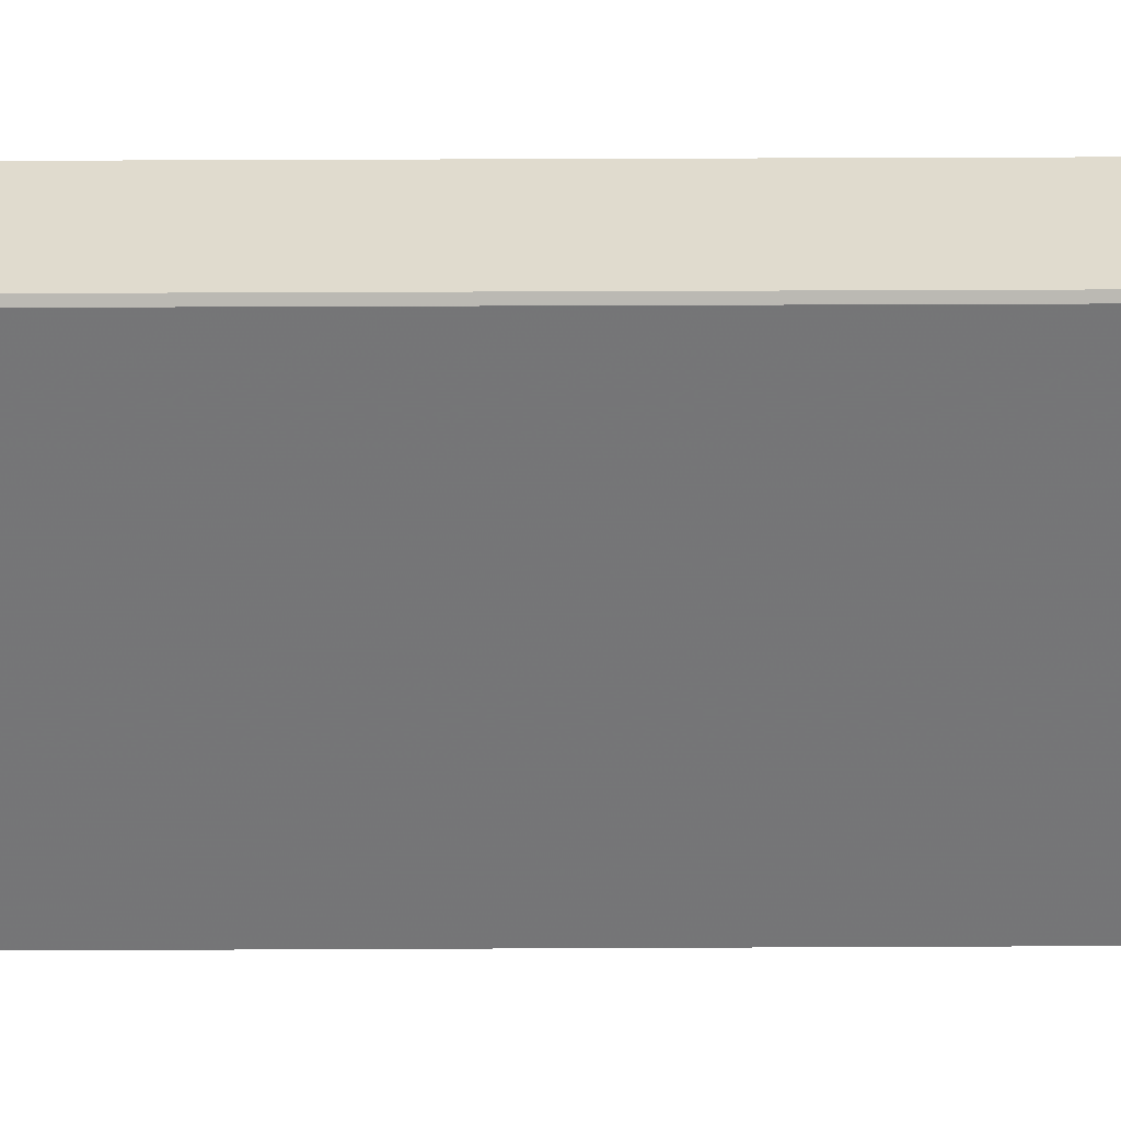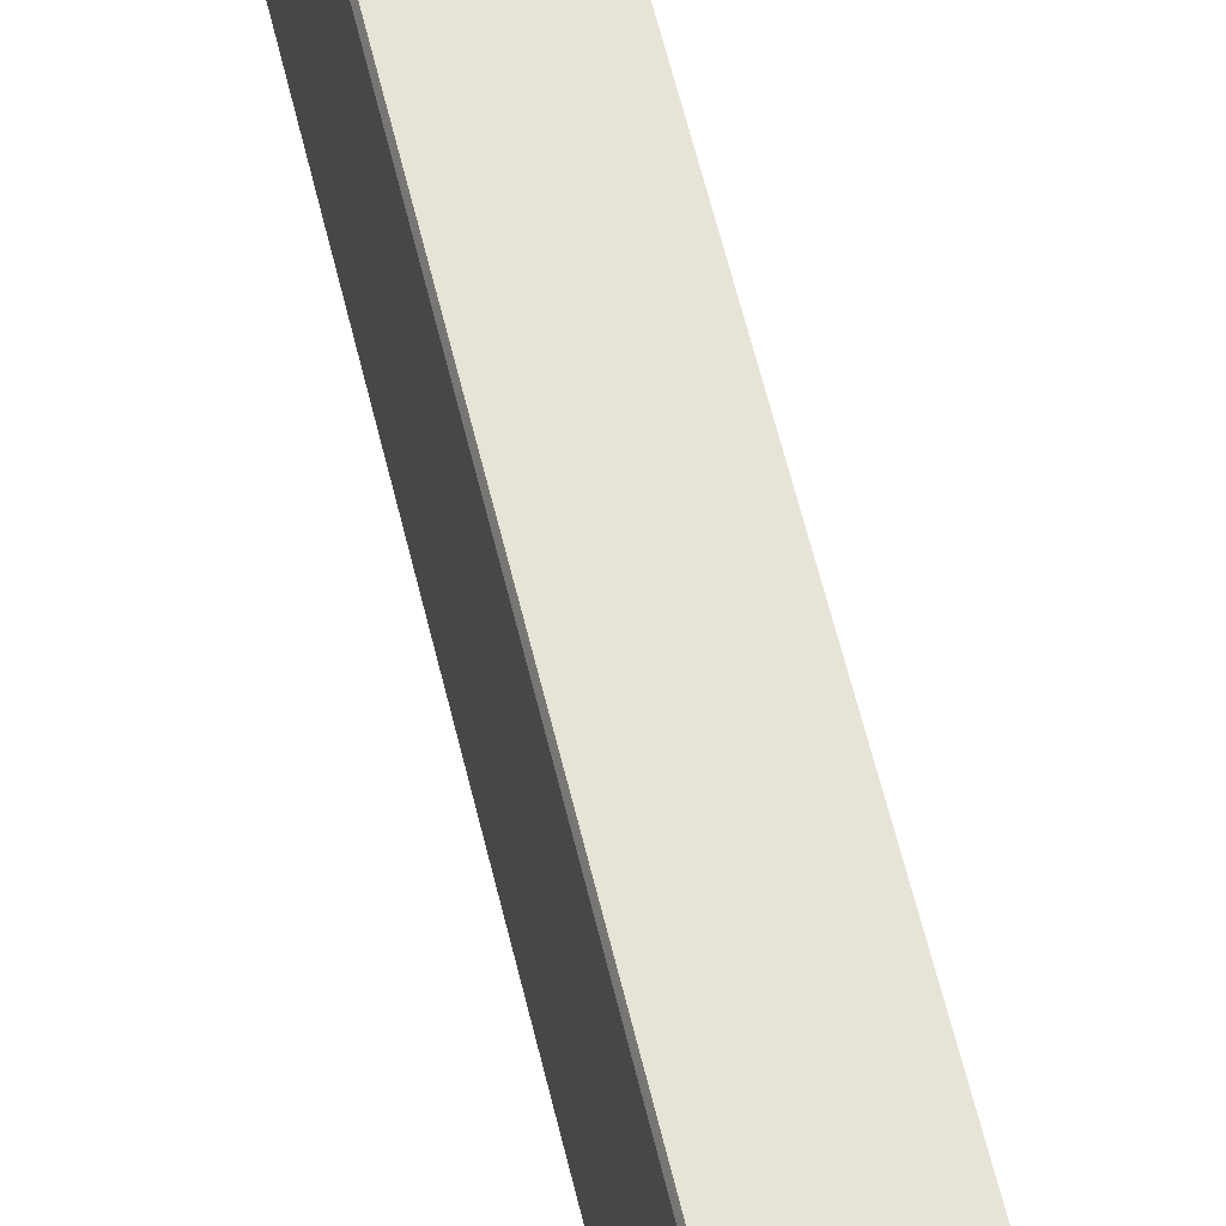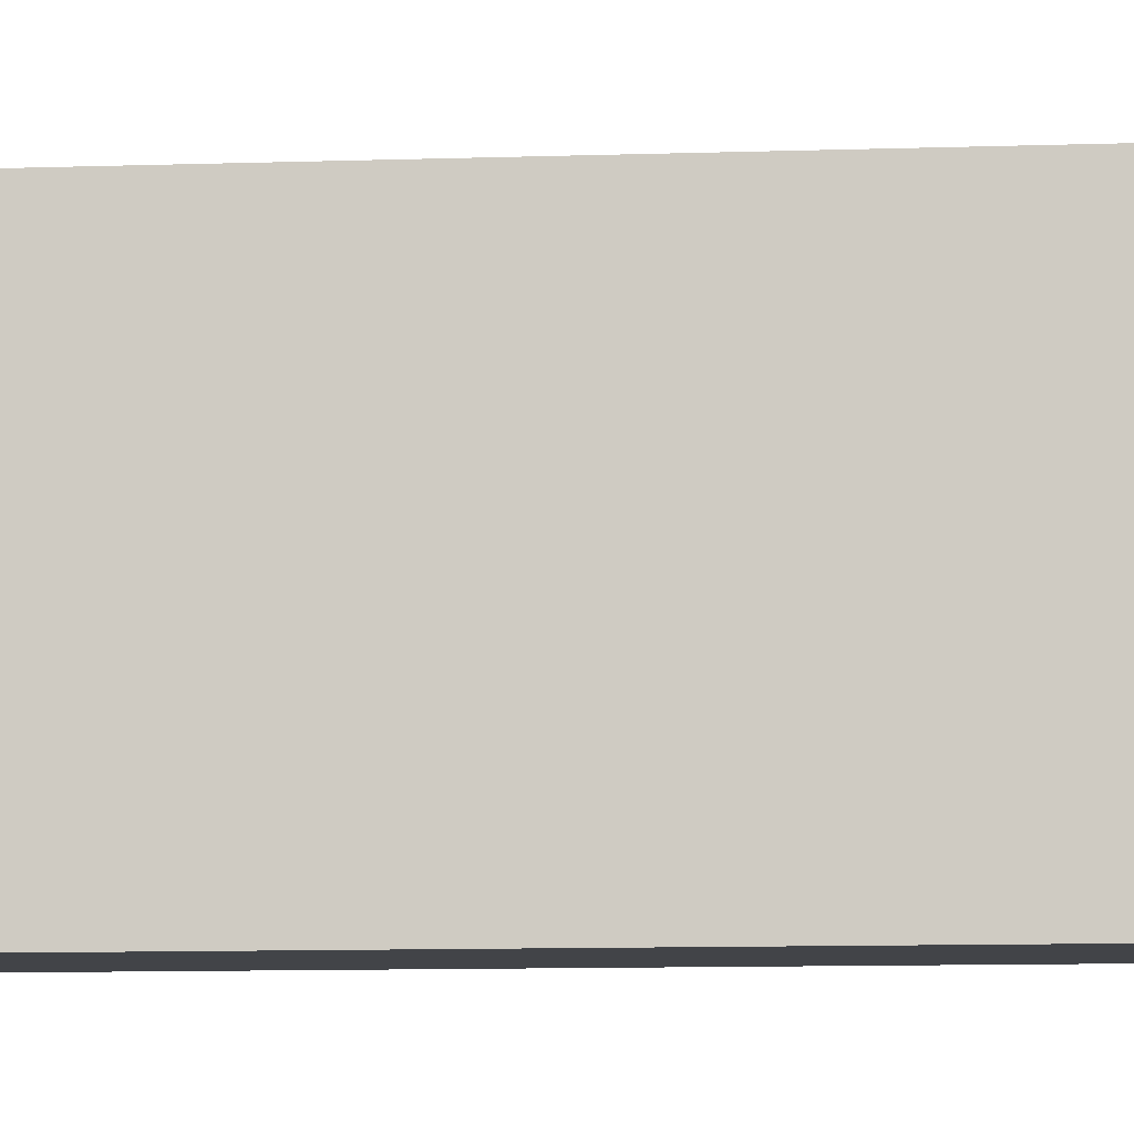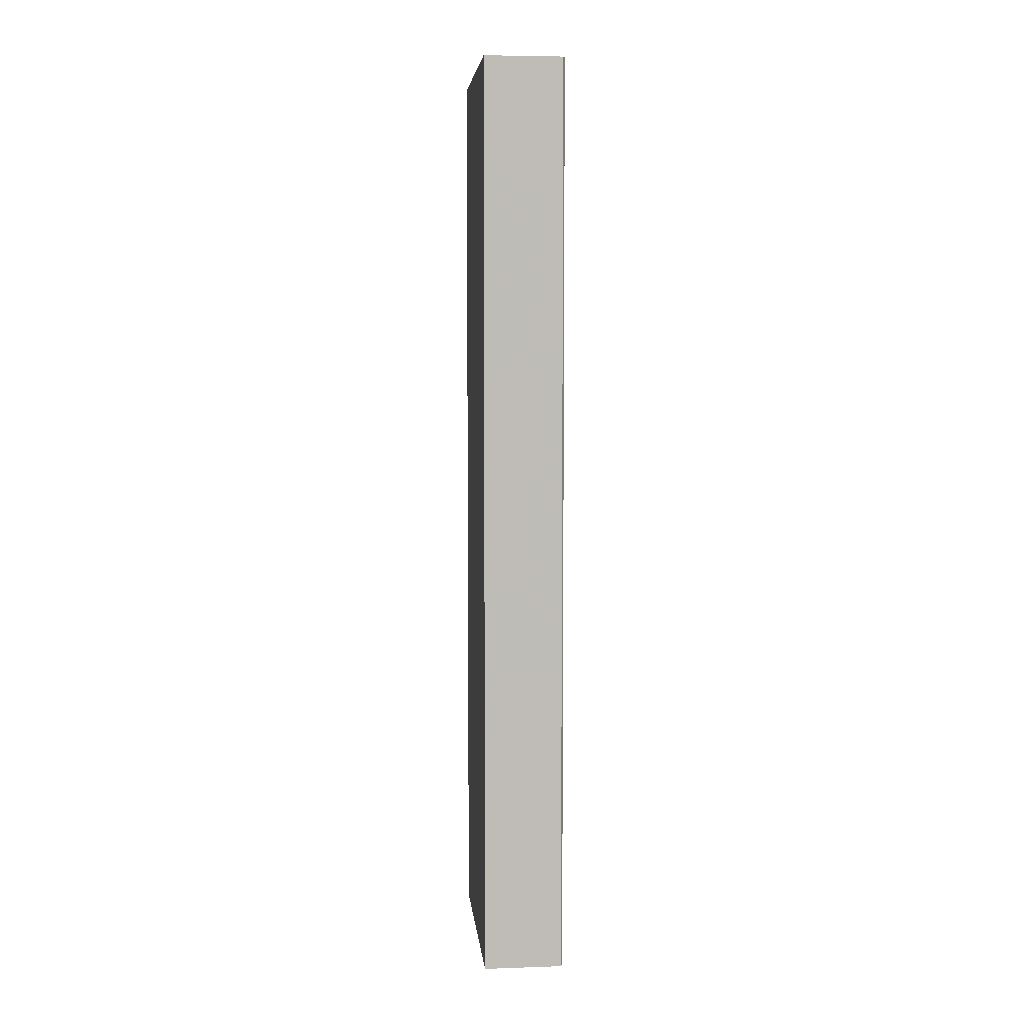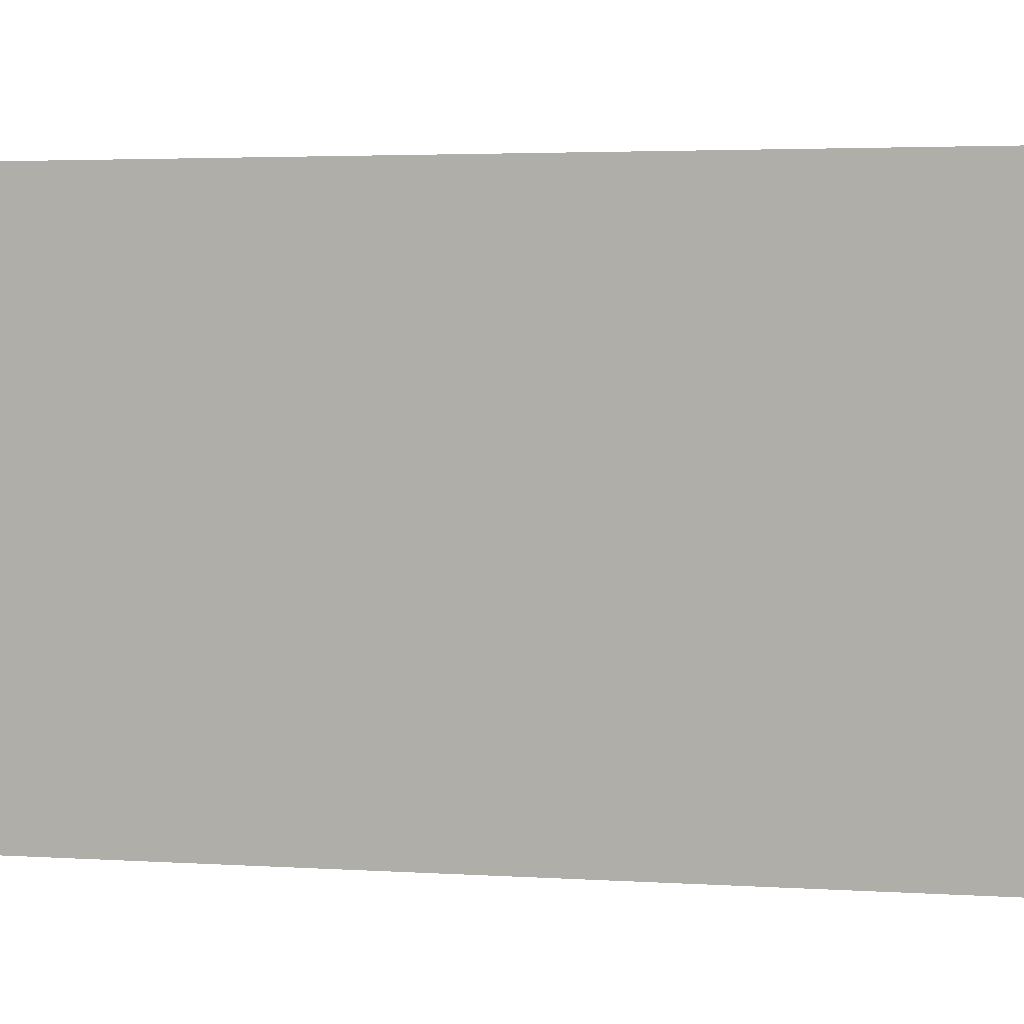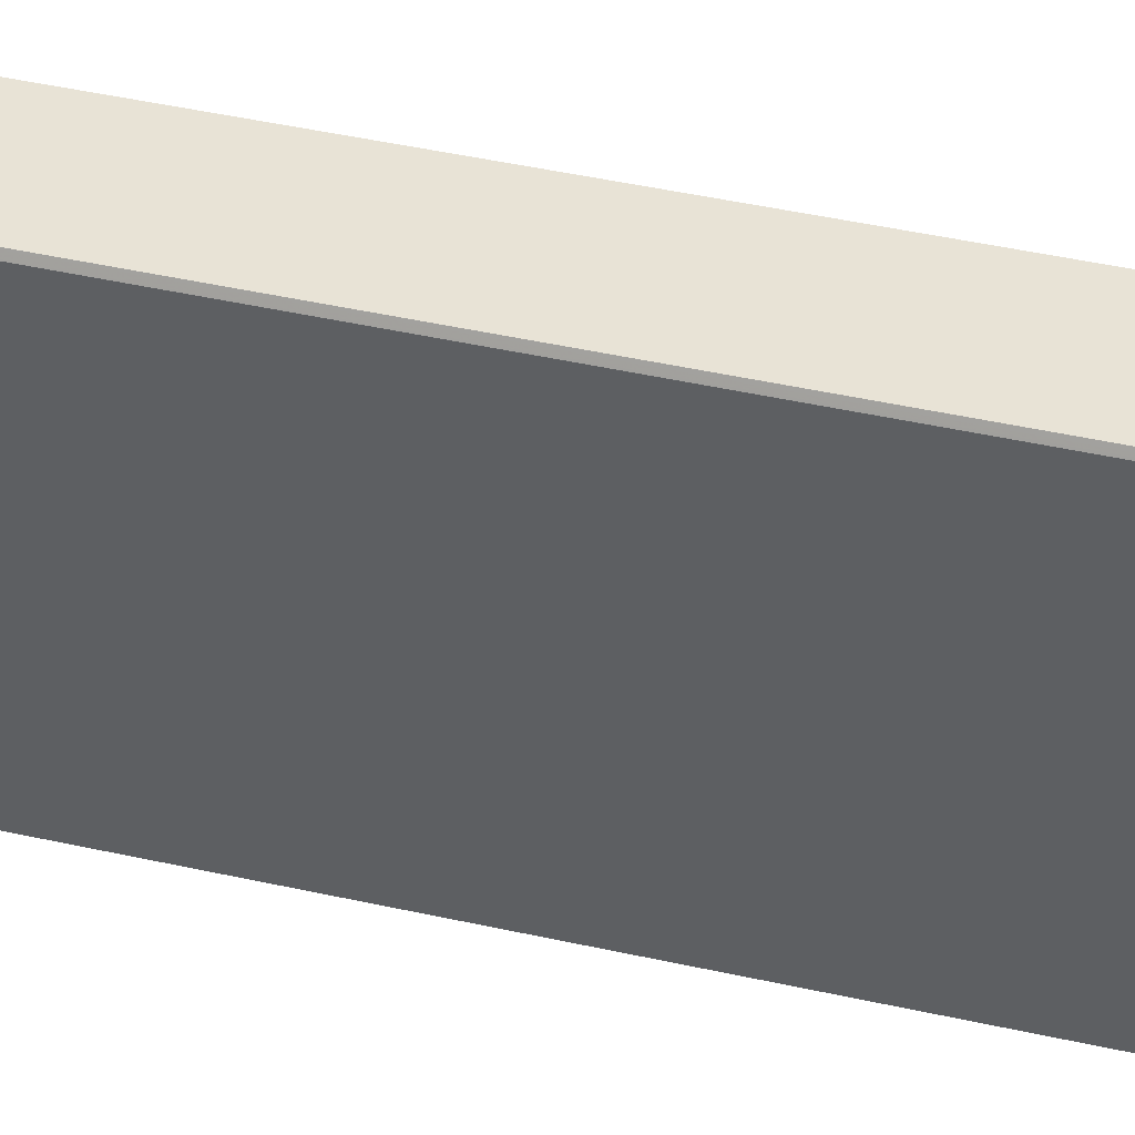
<metadata>
{"format":"obj","ext":"obj","renderer":"f3d","projection":"perspective","resolution":1024,"background":"white","views":[{"elev":33.4,"azim":-90.4,"up":"+Y"},{"elev":61.6,"azim":-13.6,"up":"+Y"},{"elev":-8.1,"azim":96.1,"up":"+Y"},{"elev":5.7,"azim":174.1,"up":"+Z"},{"elev":1.7,"azim":113.1,"up":"+Y"},{"elev":41.4,"azim":-74.5,"up":"+Y"}]}
</metadata>
<code>
v -0.5225 -0.0795 -0.2539
v -0.5237 -0.2291 -0.2539
v -0.5716 -0.0795 -0.2539
v -0.5225 -0.0795 0.3214
v -0.5728 -0.2291 -0.2539
v -0.5237 -0.2291 0.3214
v -0.5728 -0.08184 -0.2539
v -0.5724 -0.08099 0.3214
v -0.5716 -0.0795 0.3214
v -0.5728 -0.2291 0.3213
v -0.5239 -0.2291 0.3214
v -0.5728 -0.08184 0.3214
v -0.5728 -0.2232 0.3214
f 4 8 12
f 4 12 13
f 4 13 11
f 4 11 6
f 10 11 13
f 5 13 12
f 5 12 7
f 7 12 8
f 4 9 8
f 5 10 13
f 3 8 9
f 2 11 10
f 2 10 5
f 2 6 11
f 1 6 2
f 1 4 6
f 1 9 4
f 1 3 9
f 1 7 3
f 1 5 7
f 1 2 5
f 3 7 8

</code>
